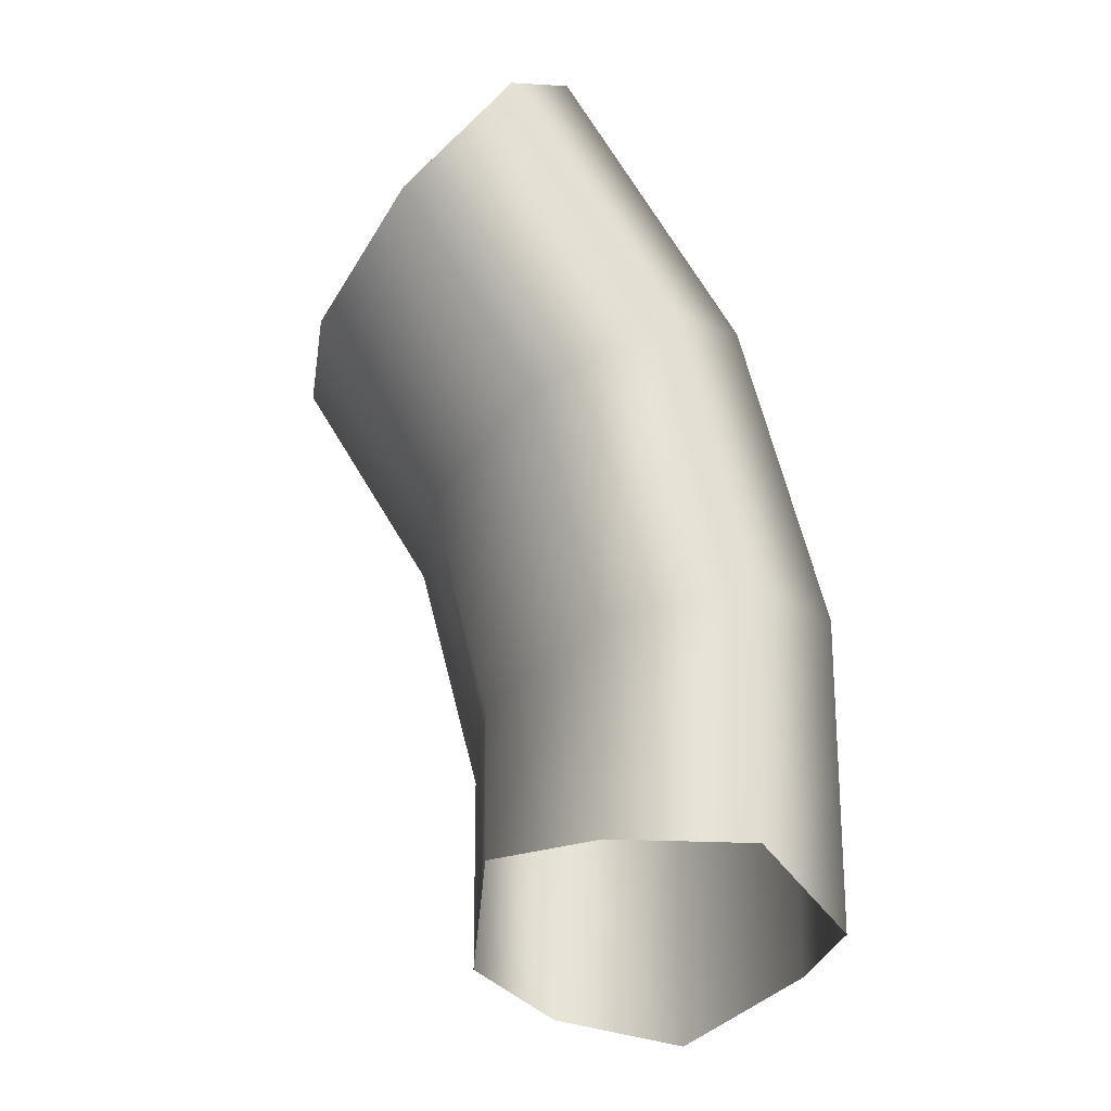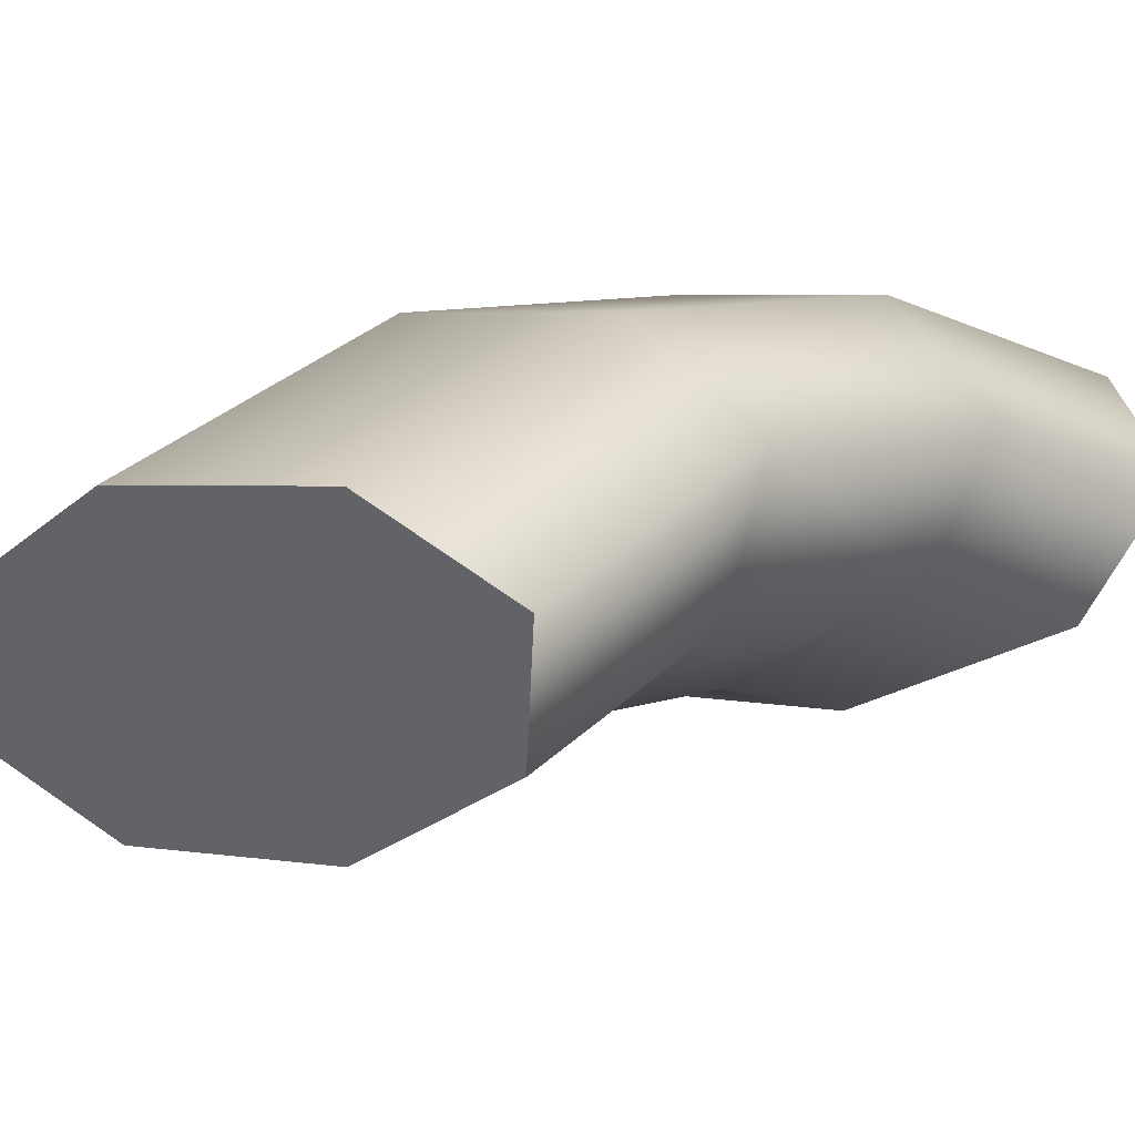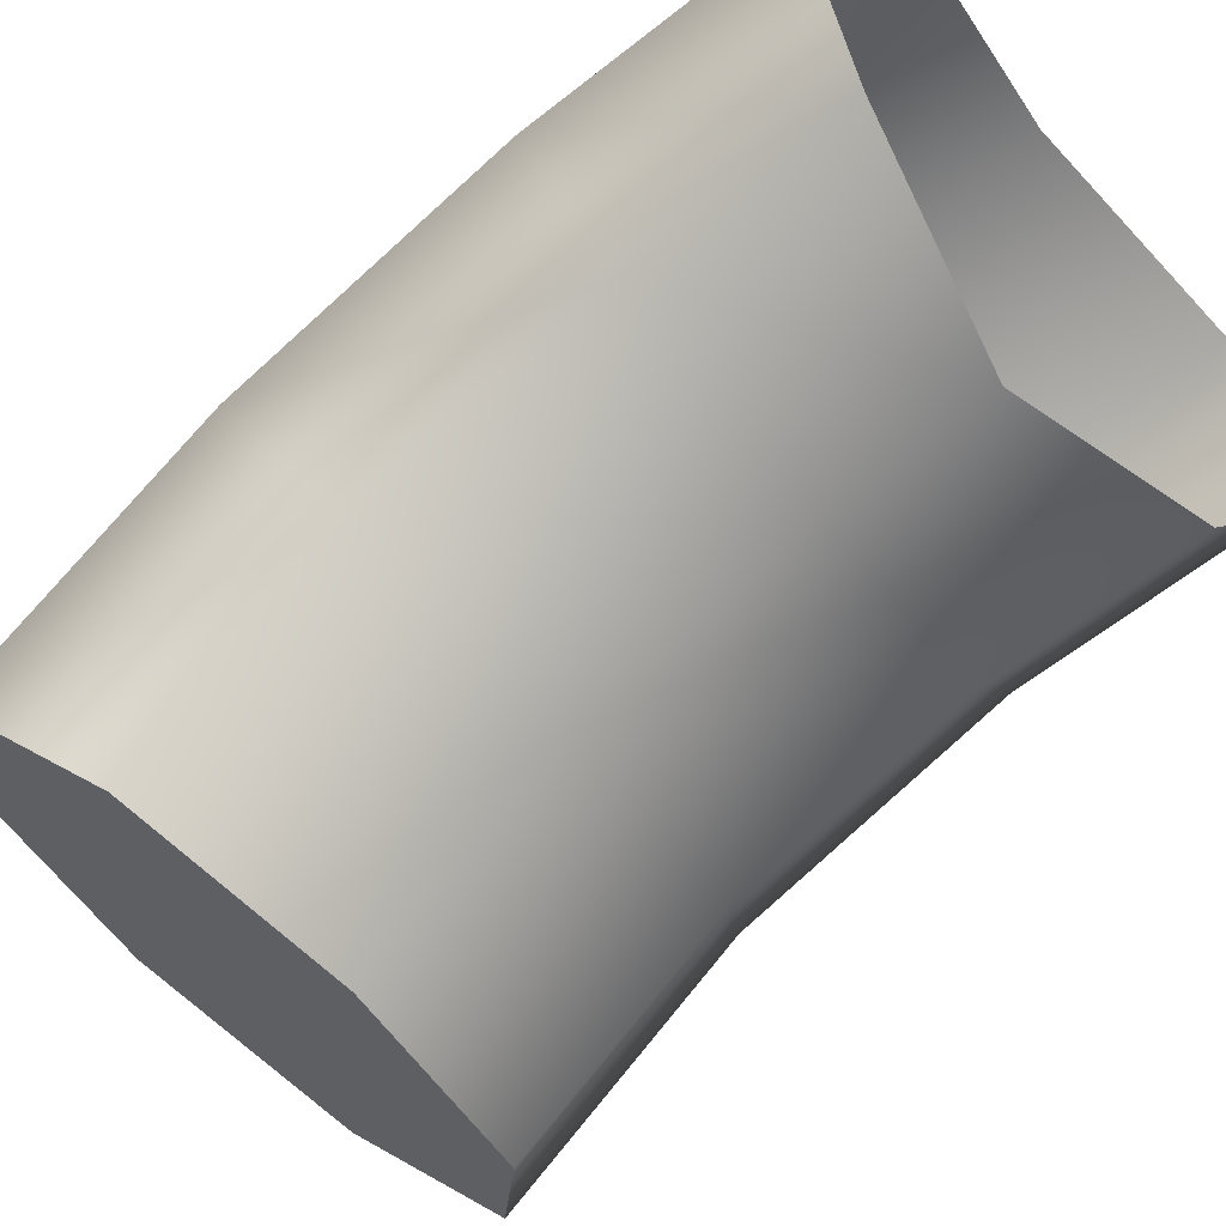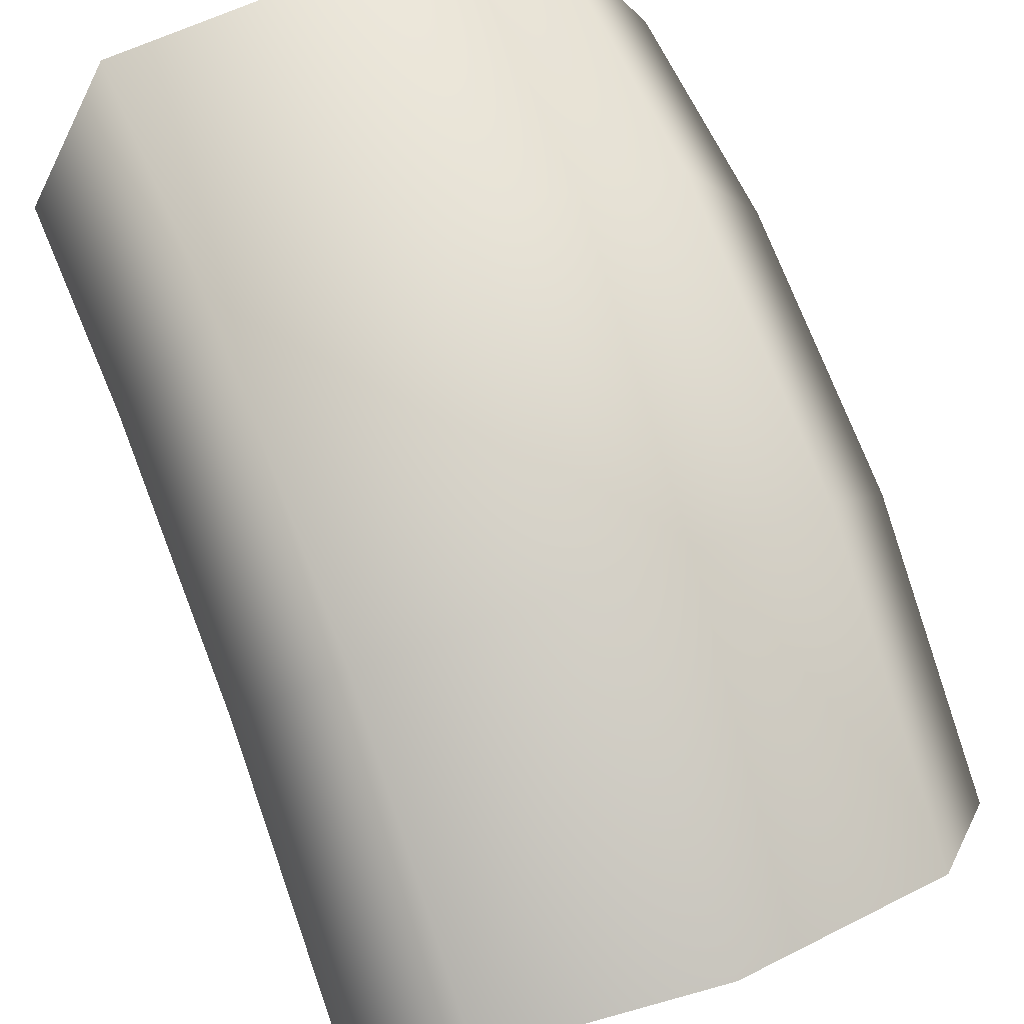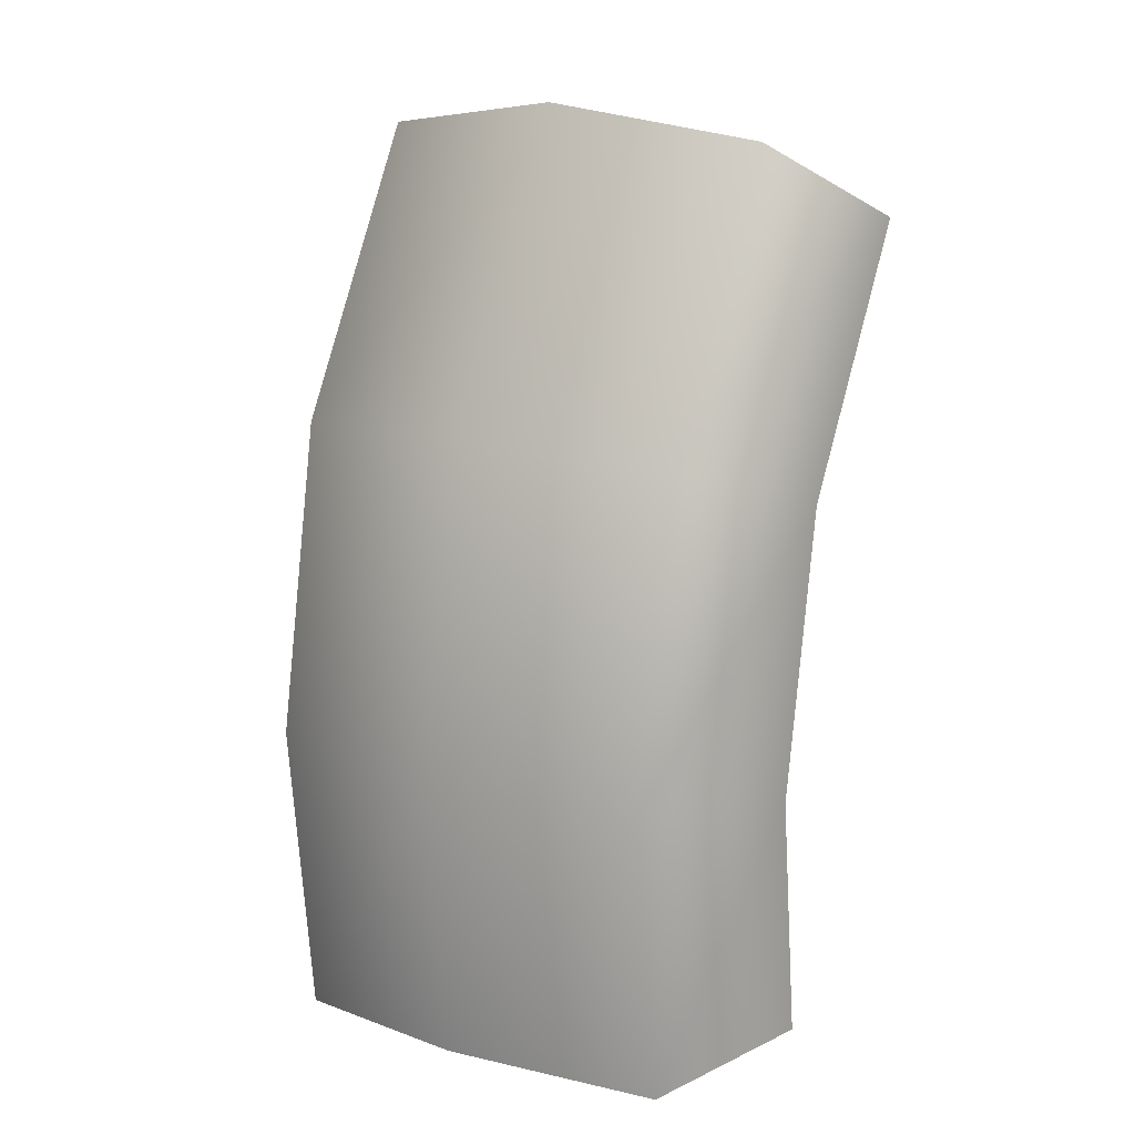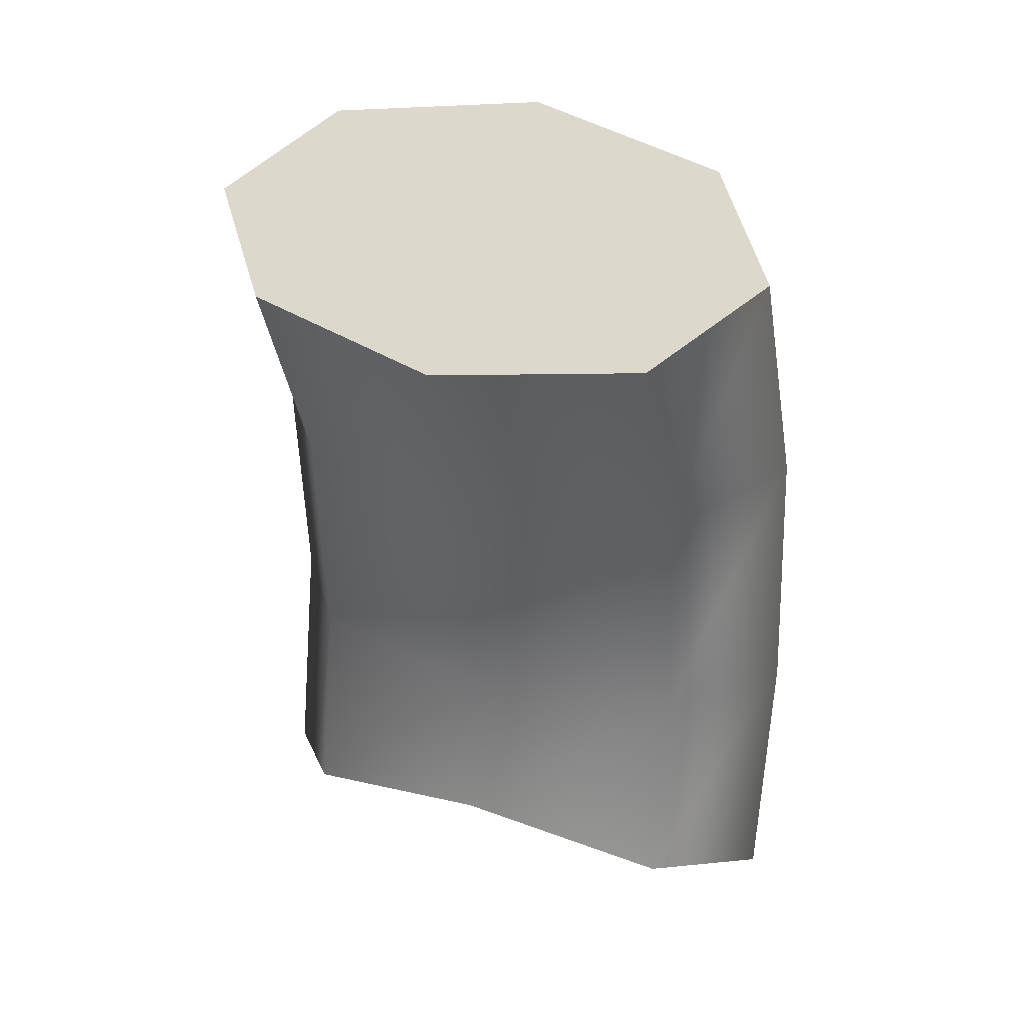
<metadata>
{"format":"obj","ext":"obj","renderer":"f3d","projection":"perspective","resolution":1024,"background":"white","views":[{"elev":-32.0,"azim":-108.0,"up":"+Y"},{"elev":-14.9,"azim":-131.5,"up":"+Z"},{"elev":-59.1,"azim":-46.2,"up":"+Z"},{"elev":55.9,"azim":162.5,"up":"+Z"},{"elev":23.8,"azim":33.0,"up":"+Y"},{"elev":18.8,"azim":-157.7,"up":"+Y"}]}
</metadata>
<code>
g default
v 0.3157 0.2656 0.149
v 0.4178 0.2511 0.01954
v 0.3225 0.2195 -0.1121
v 0.08579 0.1895 -0.1687
v -0.1538 0.1785 -0.1173
v -0.2559 0.193 0.01217
v -0.1606 0.2246 0.1438
v 0.07614 0.2546 0.2004
v 0.2875 0.6064 0.04419
v 0.3926 0.5548 -0.07272
v 0.3004 0.4862 -0.1918
v 0.06496 0.4407 -0.2433
v -0.1759 0.4451 -0.197
v -0.281 0.4968 -0.08008
v -0.1888 0.5654 0.03899
v 0.04666 0.6108 0.09046
v 0.2643 0.9029 -0.1648
v 0.372 0.8173 -0.2566
v 0.2825 0.7146 -0.3506
v 0.04811 0.6551 -0.3916
v -0.1938 0.6736 -0.3558
v -0.3016 0.7592 -0.264
v -0.2121 0.8619 -0.17
v 0.0223 0.9214 -0.1289
v 0.03521 0.7883 -0.2603
v 0.3449 -0.07437 0.1558
v 0.4412 -0.02185 0.02642
v 0.3423 -0.01122 -0.1046
v 0.1008 0.01446 -0.1624
v -0.1336 -0.05694 -0.1097
v -0.2319 -0.08634 0.01922
v -0.1307 -0.1233 0.1508
v 0.1047 -0.07284 0.2064
g FoodRBuckTeeth
f 26 27 2 1
f 27 28 3 2
f 28 29 4 3
f 29 30 5 4
f 30 31 6 5
f 31 32 7 6
f 32 33 8 7
f 33 26 1 8
f 1 2 10 9
f 2 3 11 10
f 3 4 12 11
f 4 5 13 12
f 5 6 14 13
f 6 7 15 14
f 7 8 16 15
f 8 1 9 16
f 9 10 18 17
f 10 11 19 18
f 11 12 20 19
f 12 13 21 20
f 13 14 22 21
f 14 15 23 22
f 15 16 24 23
f 16 9 17 24
f 17 18 25
f 18 19 25
f 19 20 25
f 20 21 25
f 21 22 25
f 22 23 25
f 23 24 25
f 24 17 25

</code>
